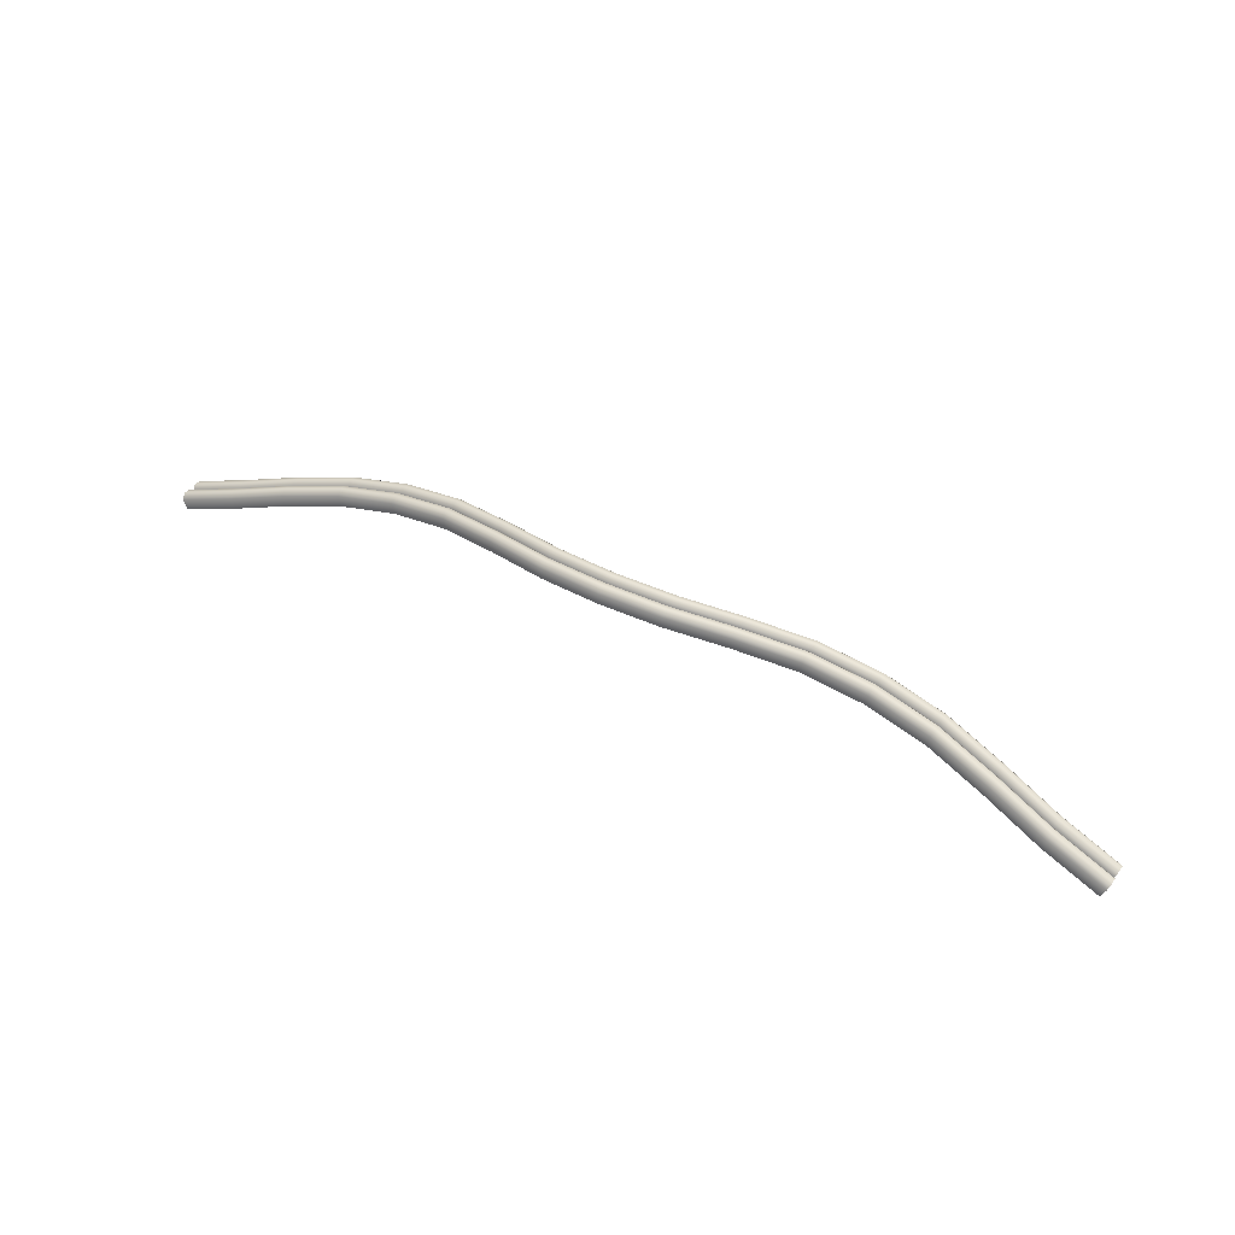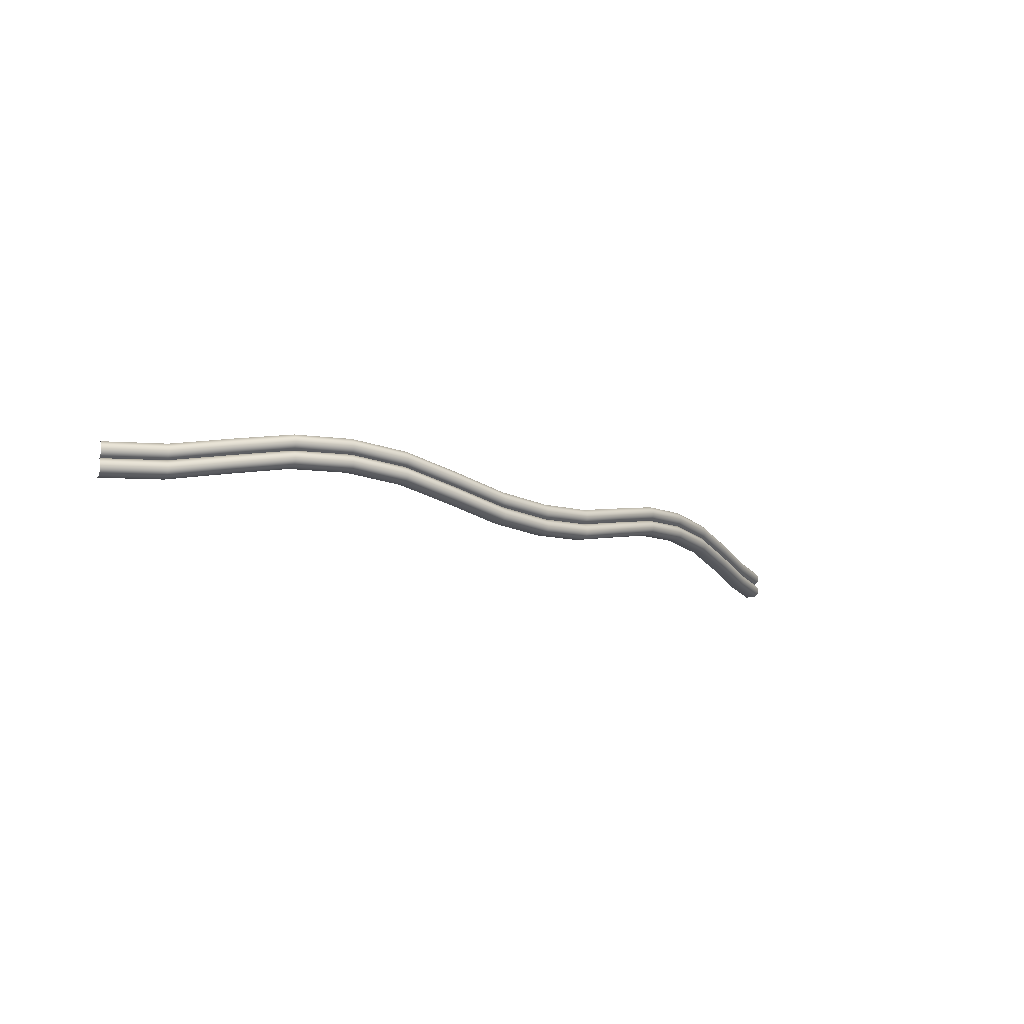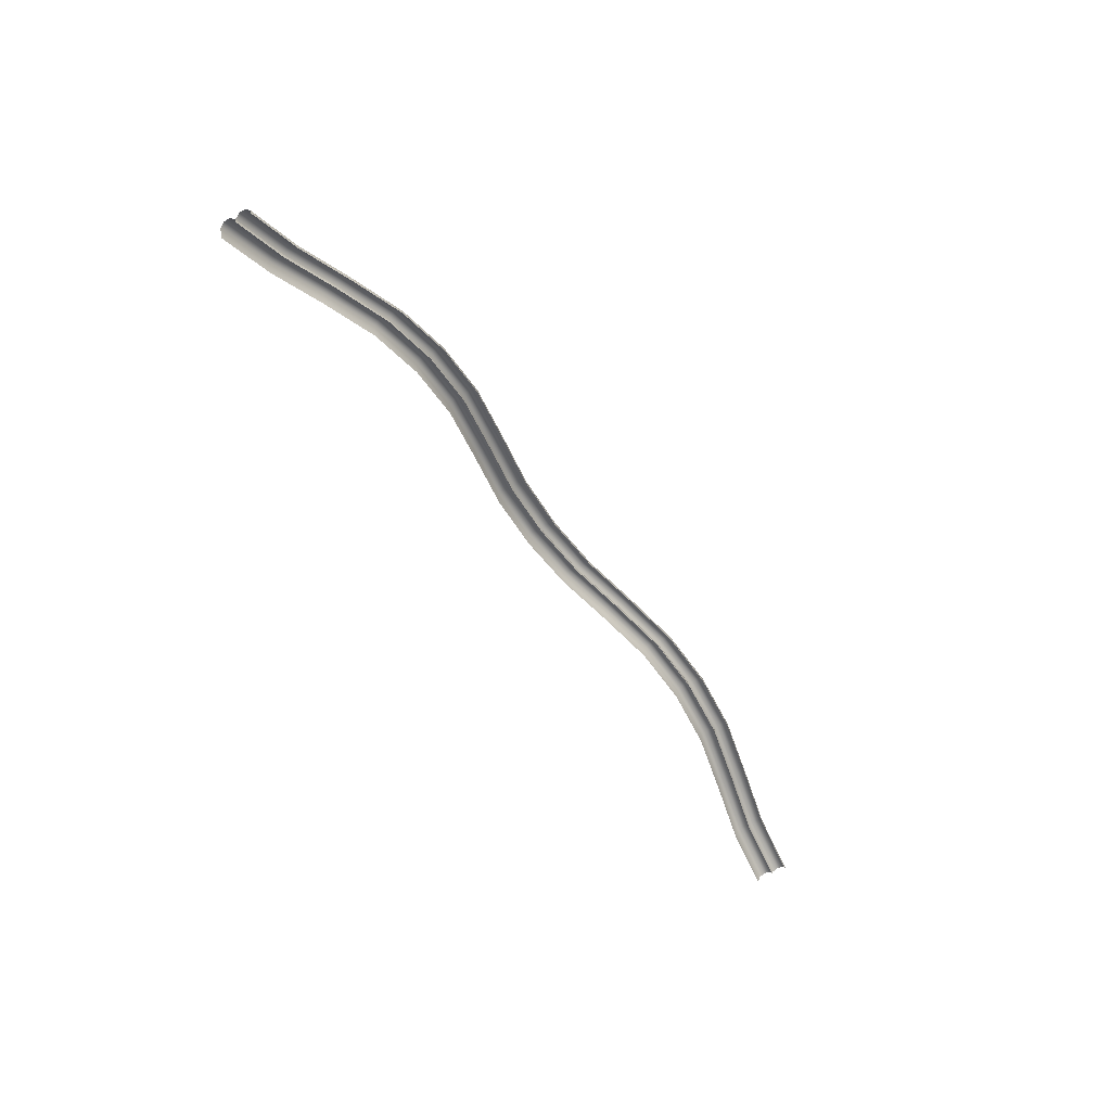
<metadata>
{"format":"obj","ext":"obj","renderer":"f3d","projection":"perspective","resolution":1024,"background":"white","views":[{"elev":41.4,"azim":31.7,"up":"+Z"},{"elev":-12.3,"azim":-44.3,"up":"+Y"},{"elev":-50.5,"azim":121.8,"up":"+Z"}]}
</metadata>
<code>
g
v 0.5306 -0.045 1.483
v 0.6027 -0.05 1.455
v 0.4572 -0.03 1.507
v 0.3827 -0.015 1.528
v 0.3073 -0.01 1.545
v 0.2311 -0.015 1.558
v 0.1544 -0.03 1.567
v 0.07728 -0.045 1.573
v 0 -0.05 1.575
v -0.07728 -0.045 1.573
v -0.1544 -0.03 1.567
v -0.2311 -0.015 1.558
v -0.3073 -0.01 1.545
v -0.3827 -0.015 1.528
v -0.4572 -0.03 1.507
v -0.5306 -0.045 1.483
v -0.6027 -0.05 1.455
v -0.5989 -0.07 1.446
v -0.5272 -0.065 1.474
v -0.4543 -0.05 1.498
v -0.3803 -0.035 1.518
v -0.3053 -0.03 1.535
v -0.2296 -0.035 1.548
v -0.1534 -0.05 1.557
v -0.07679 -0.065 1.563
v 0 -0.07 1.565
v 0.07679 -0.065 1.563
v 0.1534 -0.05 1.557
v 0.2296 -0.035 1.548
v 0.3053 -0.03 1.535
v 0.3803 -0.035 1.518
v 0.4543 -0.05 1.498
v 0.5272 -0.065 1.474
v 0.5989 -0.07 1.446
v 0 -0.05601 1.585
v 0.07777 -0.05101 1.583
v 0.07777 -0.05899 1.583
v 0 -0.06399 1.585
v 0.1554 -0.03611 1.577
v 0.1554 -0.04389 1.577
v 0.2326 -0.02111 1.568
v 0.2326 -0.02889 1.568
v 0.3092 -0.01601 1.555
v 0.3092 -0.02399 1.555
v 0.3851 -0.02101 1.538
v 0.3851 -0.02899 1.538
v 0.4601 -0.03611 1.517
v 0.4601 -0.04389 1.517
v 0.534 -0.05111 1.492
v 0.534 -0.05889 1.492
v 0.6066 -0.05601 1.464
v 0.6066 -0.06399 1.464
v -0.6066 -0.05601 1.464
v -0.534 -0.05101 1.492
v -0.534 -0.05899 1.492
v -0.6066 -0.06399 1.464
v -0.4601 -0.03611 1.517
v -0.4601 -0.04389 1.517
v -0.3851 -0.02111 1.538
v -0.3851 -0.02889 1.538
v -0.3092 -0.01601 1.555
v -0.3092 -0.02399 1.555
v -0.2326 -0.02101 1.568
v -0.2326 -0.02899 1.568
v -0.1554 -0.03611 1.577
v -0.1554 -0.04389 1.577
v -0.07777 -0.05111 1.583
v -0.07777 -0.05889 1.583
v 0.5319 -0.045 1.487
v 0.6043 -0.05 1.459
v 0.4584 -0.03 1.511
v 0.3837 -0.015 1.532
v 0.308 -0.01 1.549
v 0.2317 -0.015 1.562
v 0.1548 -0.03 1.571
v 0.07748 -0.045 1.577
v 0 -0.05 1.579
v -0.07748 -0.045 1.577
v -0.1548 -0.03 1.571
v -0.2317 -0.015 1.562
v -0.308 -0.01 1.549
v -0.3837 -0.015 1.532
v -0.4584 -0.03 1.511
v -0.5319 -0.045 1.487
v -0.6043 -0.05 1.459
v -0.6043 -0.07 1.459
v -0.5319 -0.065 1.487
v -0.4584 -0.05 1.511
v -0.3837 -0.035 1.532
v -0.308 -0.03 1.549
v -0.2317 -0.035 1.562
v -0.1548 -0.05 1.571
v -0.07748 -0.065 1.577
v 0 -0.07 1.579
v 0.07748 -0.065 1.577
v 0.1548 -0.05 1.571
v 0.2317 -0.035 1.562
v 0.308 -0.03 1.549
v 0.3837 -0.035 1.532
v 0.4584 -0.05 1.511
v 0.5319 -0.065 1.487
v 0.6043 -0.07 1.459
v 0.5306 -0.025 1.483
v 0.6027 -0.03 1.455
v 0.4572 -0.01 1.507
v 0.3827 0.005 1.528
v 0.3073 0.01 1.545
v 0.2311 0.005 1.558
v 0.1544 -0.01 1.567
v 0.07728 -0.025 1.573
v 0 -0.03 1.575
v -0.07728 -0.025 1.573
v -0.1544 -0.01 1.567
v -0.2311 0.005 1.558
v -0.3073 0.01 1.545
v -0.3827 0.005 1.528
v -0.4572 -0.01 1.507
v -0.5306 -0.025 1.483
v -0.6027 -0.03 1.455
v 0 -0.03601 1.585
v 0.07777 -0.03101 1.583
v 0.07777 -0.03899 1.583
v 0 -0.04399 1.585
v 0.1554 -0.01611 1.577
v 0.1554 -0.02389 1.577
v 0.2326 -0.001111 1.568
v 0.2326 -0.008889 1.568
v 0.3092 0.003988 1.555
v 0.3092 -0.003988 1.555
v 0.3851 -0.001012 1.538
v 0.3851 -0.008988 1.538
v 0.4601 -0.01611 1.517
v 0.4601 -0.02389 1.517
v 0.534 -0.03111 1.492
v 0.534 -0.03889 1.492
v 0.6066 -0.03601 1.464
v 0.6066 -0.04399 1.464
v -0.6066 -0.03601 1.464
v -0.534 -0.03101 1.492
v -0.534 -0.03899 1.492
v -0.6066 -0.04399 1.464
v -0.4601 -0.01611 1.517
v -0.4601 -0.02389 1.517
v -0.3851 -0.001111 1.538
v -0.3851 -0.008889 1.538
v -0.3092 0.003988 1.555
v -0.3092 -0.003988 1.555
v -0.2326 -0.001012 1.568
v -0.2326 -0.008988 1.568
v -0.1554 -0.01611 1.577
v -0.1554 -0.02389 1.577
v -0.07777 -0.03111 1.583
v -0.07777 -0.03889 1.583
v 0.5319 -0.025 1.487
v 0.6043 -0.03 1.459
v 0.4584 -0.01 1.511
v 0.3837 0.005 1.532
v 0.308 0.01 1.549
v 0.2317 0.005 1.562
v 0.1548 -0.01 1.571
v 0.07748 -0.025 1.577
v 0 -0.03 1.579
v -0.07748 -0.025 1.577
v -0.1548 -0.01 1.571
v -0.2317 0.005 1.562
v -0.308 0.01 1.549
v -0.3837 0.005 1.532
v -0.4584 -0.01 1.511
v -0.5319 -0.025 1.487
v -0.6043 -0.03 1.459
v -0.6043 -0.05 1.459
v -0.5319 -0.045 1.487
v -0.4584 -0.03 1.511
v -0.3837 -0.015 1.532
v -0.308 -0.01 1.549
v -0.2317 -0.015 1.562
v -0.1548 -0.03 1.571
v -0.07748 -0.045 1.577
v 0 -0.05 1.579
v 0.07748 -0.045 1.577
v 0.1548 -0.03 1.571
v 0.2317 -0.015 1.562
v 0.308 -0.01 1.549
v 0.3837 -0.015 1.532
v 0.4584 -0.03 1.511
v 0.5319 -0.045 1.487
v 0.6043 -0.05 1.459
v 0.5306 -0.045 1.483
v 0.6027 -0.05 1.455
v 0.4572 -0.03 1.507
v 0.3827 -0.015 1.528
v 0.3073 -0.01 1.545
v 0.2311 -0.015 1.558
v 0.1544 -0.03 1.567
v 0.07728 -0.045 1.573
v 0 -0.05 1.575
v -0.07728 -0.045 1.573
v -0.1544 -0.03 1.567
v -0.2311 -0.015 1.558
v -0.3073 -0.01 1.545
v -0.3827 -0.015 1.528
v -0.4572 -0.03 1.507
v -0.5306 -0.045 1.483
v -0.6027 -0.05 1.455
g mat1
f 69 49 51 70
f 71 47 49 69
f 72 45 47 71
f 73 43 45 72
f 74 41 43 73
f 75 39 41 74
f 76 36 39 75
f 77 35 36 76
f 78 67 35 77
f 79 65 67 78
f 80 63 65 79
f 81 61 63 80
f 82 59 61 81
f 83 57 59 82
f 84 54 57 83
f 85 53 54 84
f 87 55 56 86
f 88 58 55 87
f 89 60 58 88
f 90 62 60 89
f 91 64 62 90
f 92 66 64 91
f 93 68 66 92
f 94 38 68 93
f 95 37 38 94
f 96 40 37 95
f 97 42 40 96
f 98 44 42 97
f 99 46 44 98
f 100 48 46 99
f 101 50 48 100
f 102 52 50 101
f 38 37 36 35
f 37 40 39 36
f 40 42 41 39
f 42 44 43 41
f 44 46 45 43
f 46 48 47 45
f 48 50 49 47
f 50 52 51 49
f 56 55 54 53
f 55 58 57 54
f 58 60 59 57
f 60 62 61 59
f 62 64 63 61
f 64 66 65 63
f 66 68 67 65
f 68 38 35 67
f 70 2 1 69
f 69 1 3 71
f 4 72 71 3
f 5 73 72 4
f 73 5 6 74
f 74 6 7 75
f 75 7 8 76
f 76 8 9 77
f 77 9 10 78
f 78 10 11 79
f 79 11 12 80
f 80 12 13 81
f 81 13 14 82
f 82 14 15 83
f 83 15 16 84
f 84 16 17 85
f 18 19 87 86
f 20 88 87 19
f 21 89 88 20
f 22 90 89 21
f 23 91 90 22
f 24 92 91 23
f 25 93 92 24
f 26 94 93 25
f 26 27 95 94
f 27 28 96 95
f 29 97 96 28
f 30 98 97 29
f 31 99 98 30
f 32 100 99 31
f 33 101 100 32
f 34 102 101 33
f 154 134 136 155
f 156 132 134 154
f 157 130 132 156
f 158 128 130 157
f 159 126 128 158
f 160 124 126 159
f 161 121 124 160
f 162 120 121 161
f 163 152 120 162
f 164 150 152 163
f 165 148 150 164
f 166 146 148 165
f 167 144 146 166
f 168 142 144 167
f 169 139 142 168
f 170 138 139 169
f 172 140 141 171
f 173 143 140 172
f 174 145 143 173
f 175 147 145 174
f 176 149 147 175
f 177 151 149 176
f 178 153 151 177
f 179 123 153 178
f 180 122 123 179
f 181 125 122 180
f 182 127 125 181
f 183 129 127 182
f 184 131 129 183
f 185 133 131 184
f 186 135 133 185
f 187 137 135 186
f 123 122 121 120
f 122 125 124 121
f 125 127 126 124
f 127 129 128 126
f 129 131 130 128
f 131 133 132 130
f 133 135 134 132
f 135 137 136 134
f 141 140 139 138
f 140 143 142 139
f 143 145 144 142
f 145 147 146 144
f 147 149 148 146
f 149 151 150 148
f 151 153 152 150
f 153 123 120 152
f 155 104 103 154
f 154 103 105 156
f 106 157 156 105
f 107 158 157 106
f 158 107 108 159
f 159 108 109 160
f 160 109 110 161
f 161 110 111 162
f 162 111 112 163
f 163 112 113 164
f 164 113 114 165
f 165 114 115 166
f 166 115 116 167
f 167 116 117 168
f 168 117 118 169
f 169 118 119 170
f 186 188 189 187
f 185 190 188 186
f 190 185 184 191
f 191 184 183 192
f 182 193 192 183
f 181 194 193 182
f 180 195 194 181
f 179 196 195 180
f 178 197 196 179
f 177 198 197 178
f 176 199 198 177
f 175 200 199 176
f 174 201 200 175
f 173 202 201 174
f 172 203 202 173
f 171 204 203 172

</code>
